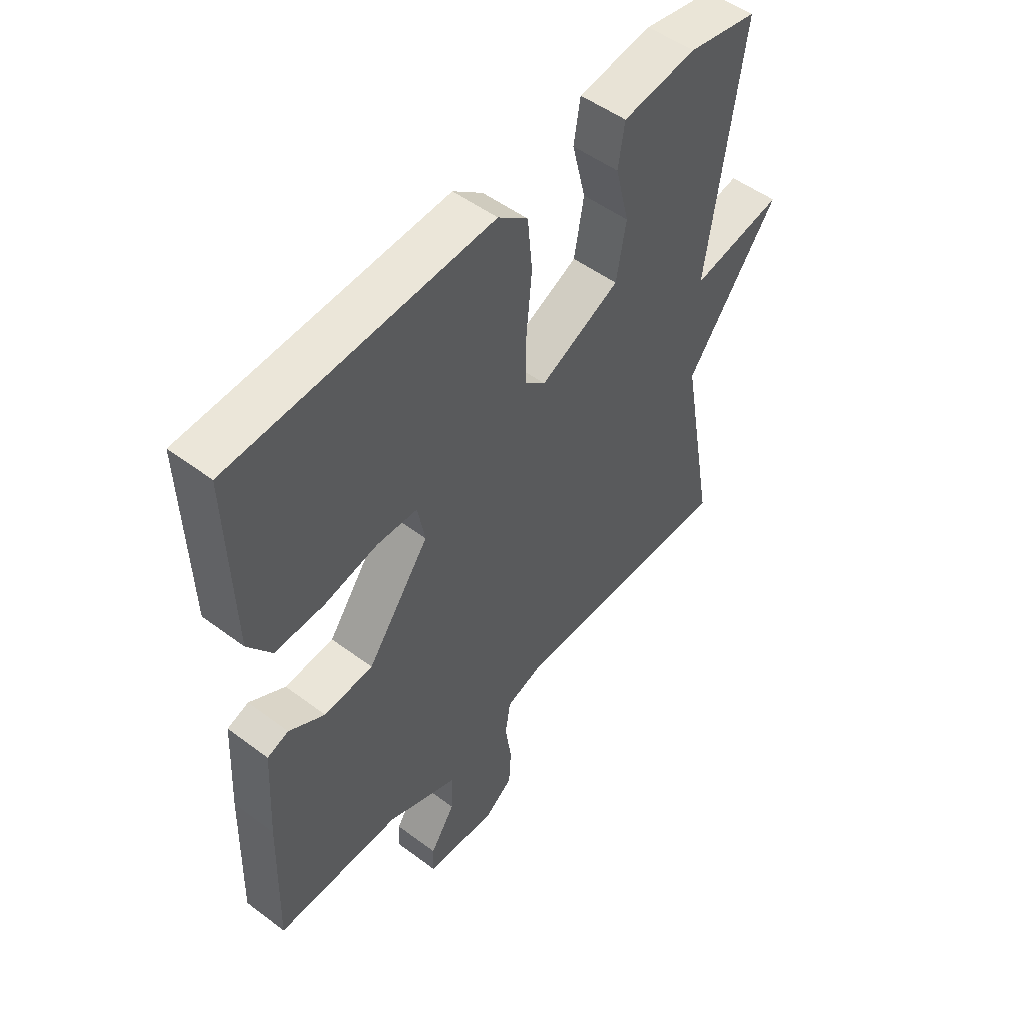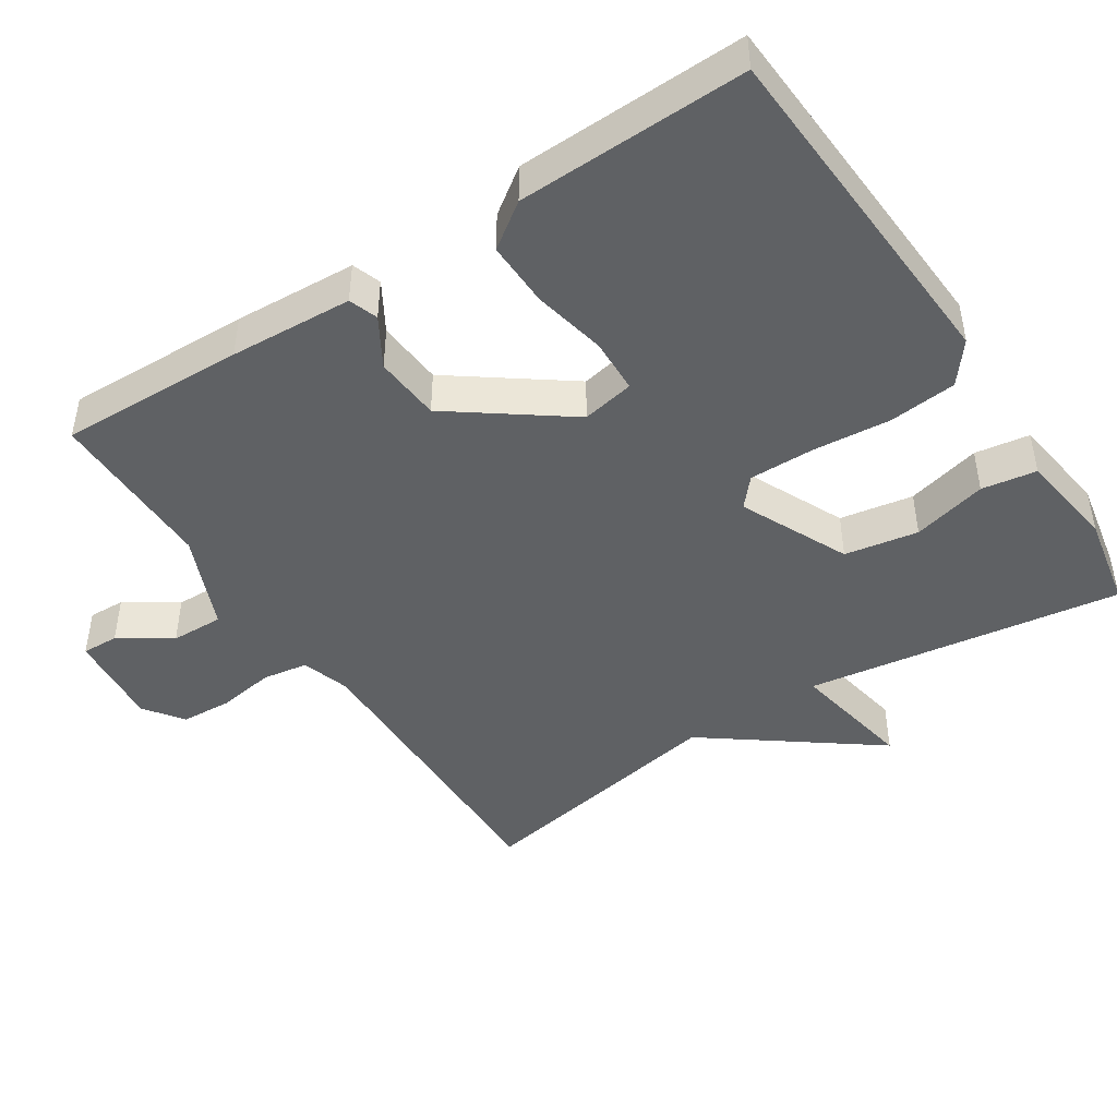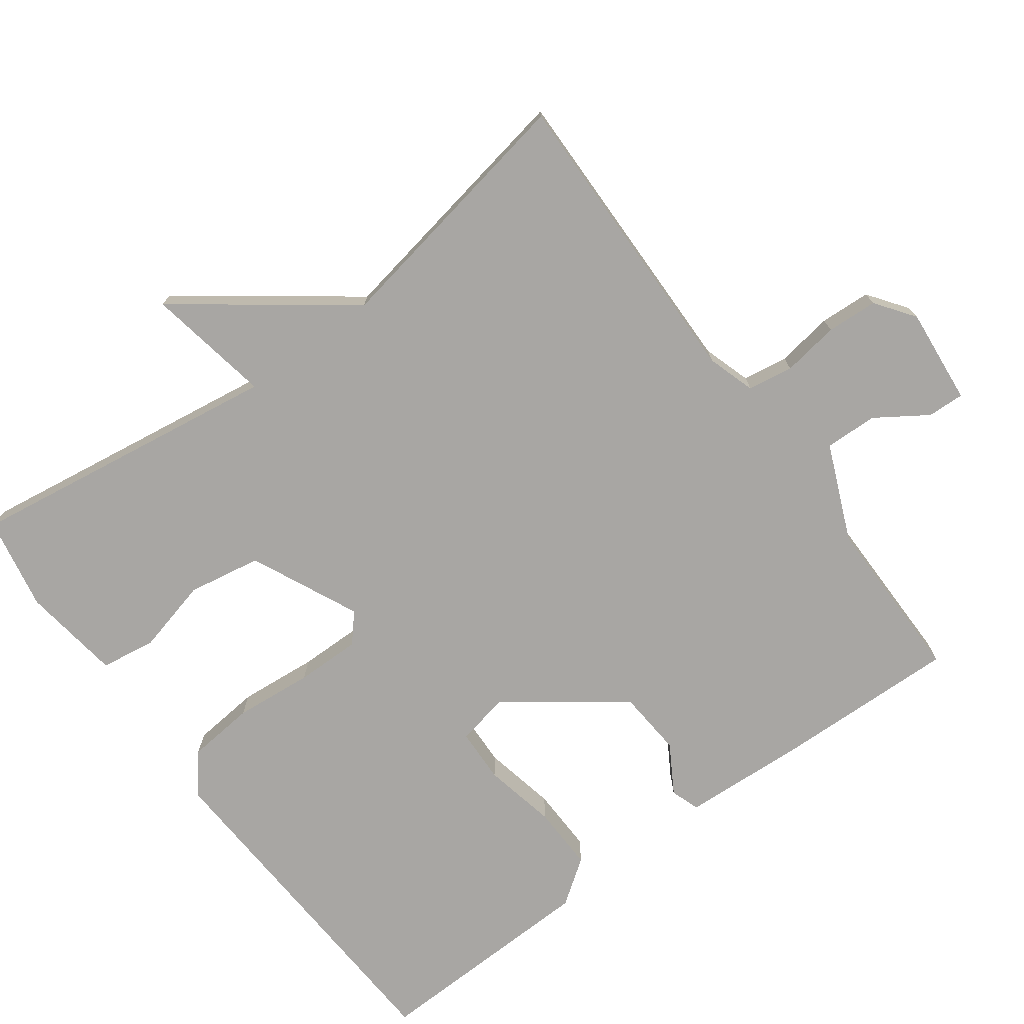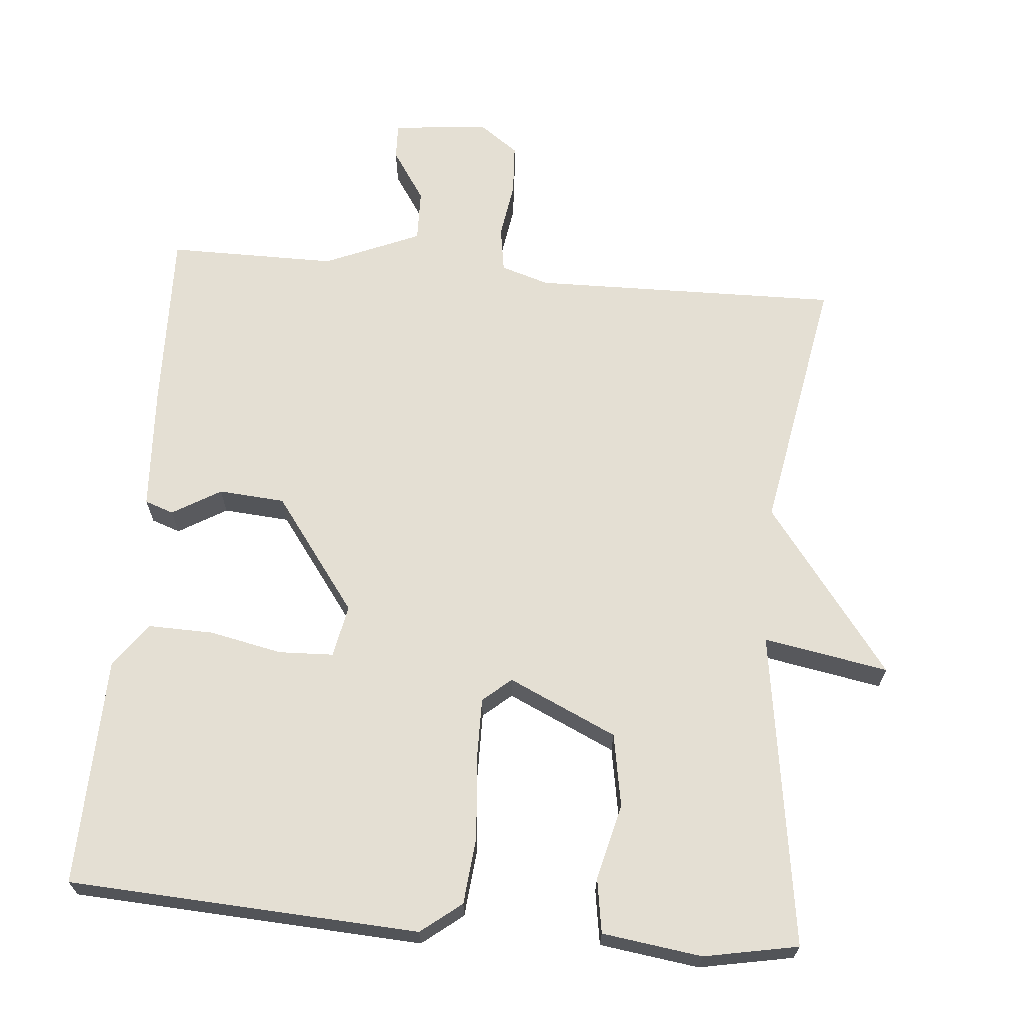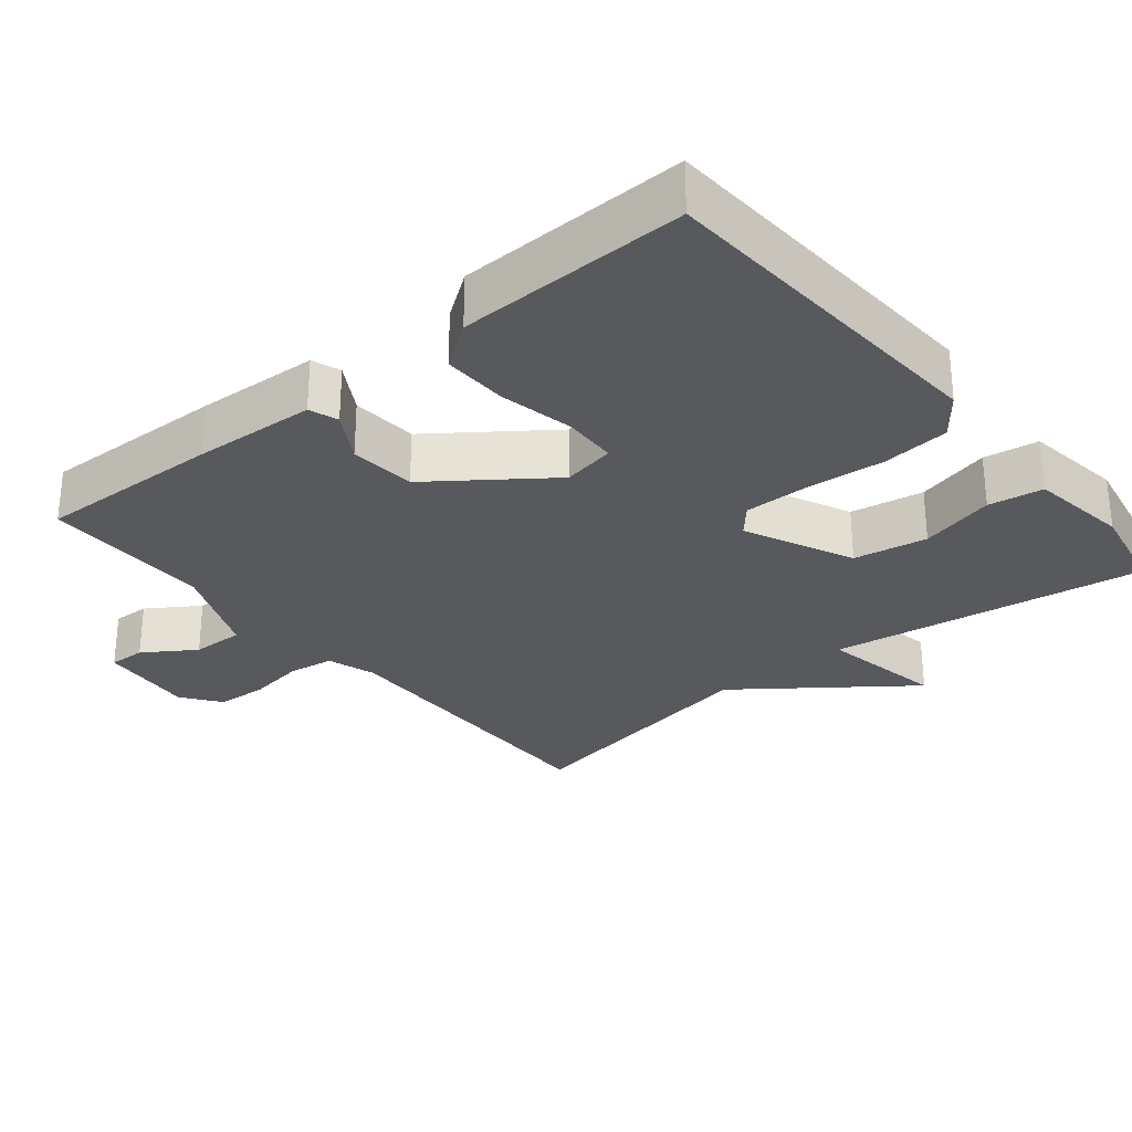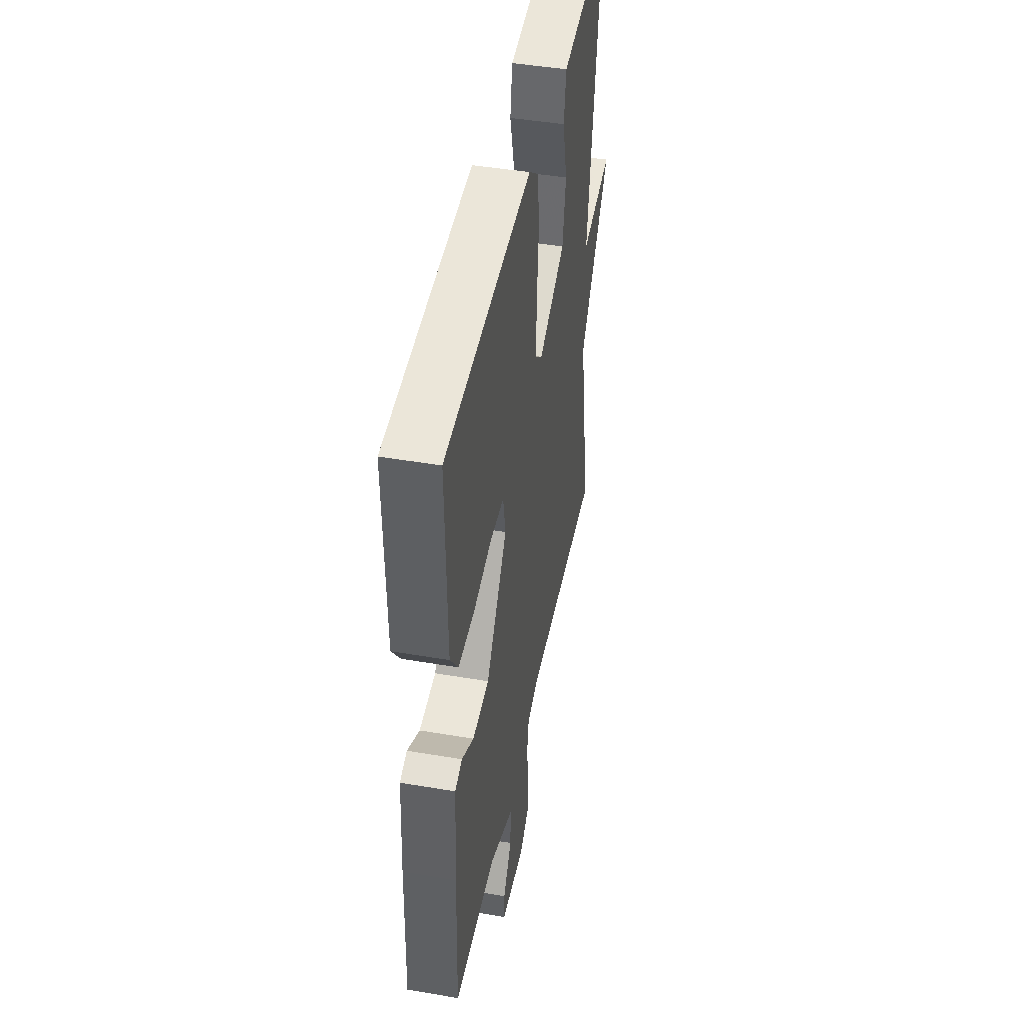
<metadata>
{"format":"obj","ext":"obj","renderer":"f3d","projection":"perspective","resolution":1024,"background":"white","views":[{"elev":51.3,"azim":-50.9,"up":"+Z"},{"elev":-45.4,"azim":-56.8,"up":"+Y"},{"elev":-74.3,"azim":126.5,"up":"+Y"},{"elev":66.4,"azim":5.1,"up":"+Y"},{"elev":-29.0,"azim":-50.5,"up":"+Y"},{"elev":45.0,"azim":-78.8,"up":"+Z"}]}
</metadata>
<code>
v -0.5 0.07 -0.5
v -0.492 0.07 -0.243
v -0.482 0.07 -0.073
v -0.442 0.07 -0.059
v -0.375 0.07 -0.099
v -0.283 0.07 -0.092
v -0.166 0.07 0.067
v -0.18 0.07 0.14
v -0.256 0.07 0.143
v -0.357 0.07 0.122
v -0.448 0.07 0.12
v -0.492 0.07 0.182
v -0.5 0.07 0.5
v -0.015 0.07 0.526
v 0.041 0.07 0.482
v 0.05 0.07 0.388
v 0.04 0.07 0.279
v 0.039 0.07 0.189
v 0.078 0.07 0.155
v 0.228 0.07 0.224
v 0.246 0.07 0.326
v 0.22 0.07 0.43
v 0.232 0.07 0.506
v 0.37 0.07 0.525
v 0.5 0.07 0.5
v 0.435 0.07 0.062
v 0.608 0.07 0.093
v 0.435 0.07 -0.138
v 0.5 0.07 -0.5
v 0.073 0.07 -0.492
v 0.006 0.07 -0.513
v -0.004 0.07 -0.576
v 0.008 0.07 -0.655
v 0.004 0.07 -0.726
v -0.05 0.07 -0.765
v -0.184 0.07 -0.752
v -0.182 0.07 -0.701
v -0.135 0.07 -0.63
v -0.133 0.07 -0.557
v -0.266 0.07 -0.5
v -0.5 0 -0.5
v -0.492 0 -0.243
v -0.482 0 -0.073
v -0.442 0 -0.059
v -0.375 0 -0.099
v -0.283 0 -0.092
v -0.166 0 0.067
v -0.18 0 0.14
v -0.256 0 0.143
v -0.357 0 0.122
v -0.448 0 0.12
v -0.492 0 0.182
v -0.5 0 0.5
v -0.015 0 0.526
v 0.041 0 0.482
v 0.05 0 0.388
v 0.04 0 0.279
v 0.039 0 0.189
v 0.078 0 0.155
v 0.228 0 0.224
v 0.246 0 0.326
v 0.22 0 0.43
v 0.232 0 0.506
v 0.37 0 0.525
v 0.5 0 0.5
v 0.435 0 0.062
v 0.608 0 0.093
v 0.435 0 -0.138
v 0.5 0 -0.5
v 0.073 0 -0.492
v 0.006 0 -0.513
v -0.004 0 -0.576
v 0.008 0 -0.655
v 0.004 0 -0.726
v -0.05 0 -0.765
v -0.184 0 -0.752
v -0.182 0 -0.701
v -0.135 0 -0.63
v -0.133 0 -0.557
v -0.266 0 -0.5
f 36 37 38
f 35 36 38
f 34 35 38
f 33 34 38
f 32 33 38
f 31 32 38 39
f 28 29 30
f 28 30 31
f 27 28 31
f 26 27 31
f 24 25 26
f 23 24 26
f 22 23 26
f 21 22 26
f 20 21 26
f 31 39 40
f 26 31 40
f 20 26 40
f 19 20 40
f 15 16 17
f 14 15 17
f 13 14 17
f 12 13 17
f 11 12 17
f 10 11 17
f 9 10 17
f 8 9 17 18
f 7 8 18 19
f 3 4 5
f 2 3 5
f 1 2 5
f 40 1 5
f 40 5 6
f 6 7 19 40
f 78 77 76
f 78 76 75
f 78 75 74
f 78 74 73
f 78 73 72
f 79 78 72 71
f 70 69 68
f 71 70 68
f 71 68 67
f 71 67 66
f 66 65 64
f 66 64 63
f 66 63 62
f 66 62 61
f 66 61 60
f 80 79 71
f 80 71 66
f 80 66 60
f 80 60 59
f 57 56 55
f 57 55 54
f 57 54 53
f 57 53 52
f 57 52 51
f 57 51 50
f 57 50 49
f 58 57 49 48
f 59 58 48 47
f 45 44 43
f 45 43 42
f 45 42 41
f 45 41 80
f 46 45 80
f 80 59 47 46
f 1 41 42 2
f 2 42 43 3
f 3 43 44 4
f 4 44 45 5
f 5 45 46 6
f 6 46 47 7
f 7 47 48 8
f 8 48 49 9
f 9 49 50 10
f 10 50 51 11
f 11 51 52 12
f 12 52 53 13
f 13 53 54 14
f 14 54 55 15
f 15 55 56 16
f 16 56 57 17
f 17 57 58 18
f 18 58 59 19
f 19 59 60 20
f 20 60 61 21
f 21 61 62 22
f 22 62 63 23
f 23 63 64 24
f 24 64 65 25
f 25 65 66 26
f 26 66 67 27
f 27 67 68 28
f 28 68 69 29
f 29 69 70 30
f 30 70 71 31
f 31 71 72 32
f 32 72 73 33
f 33 73 74 34
f 34 74 75 35
f 35 75 76 36
f 36 76 77 37
f 37 77 78 38
f 38 78 79 39
f 39 79 80 40
f 40 80 41 1

</code>
